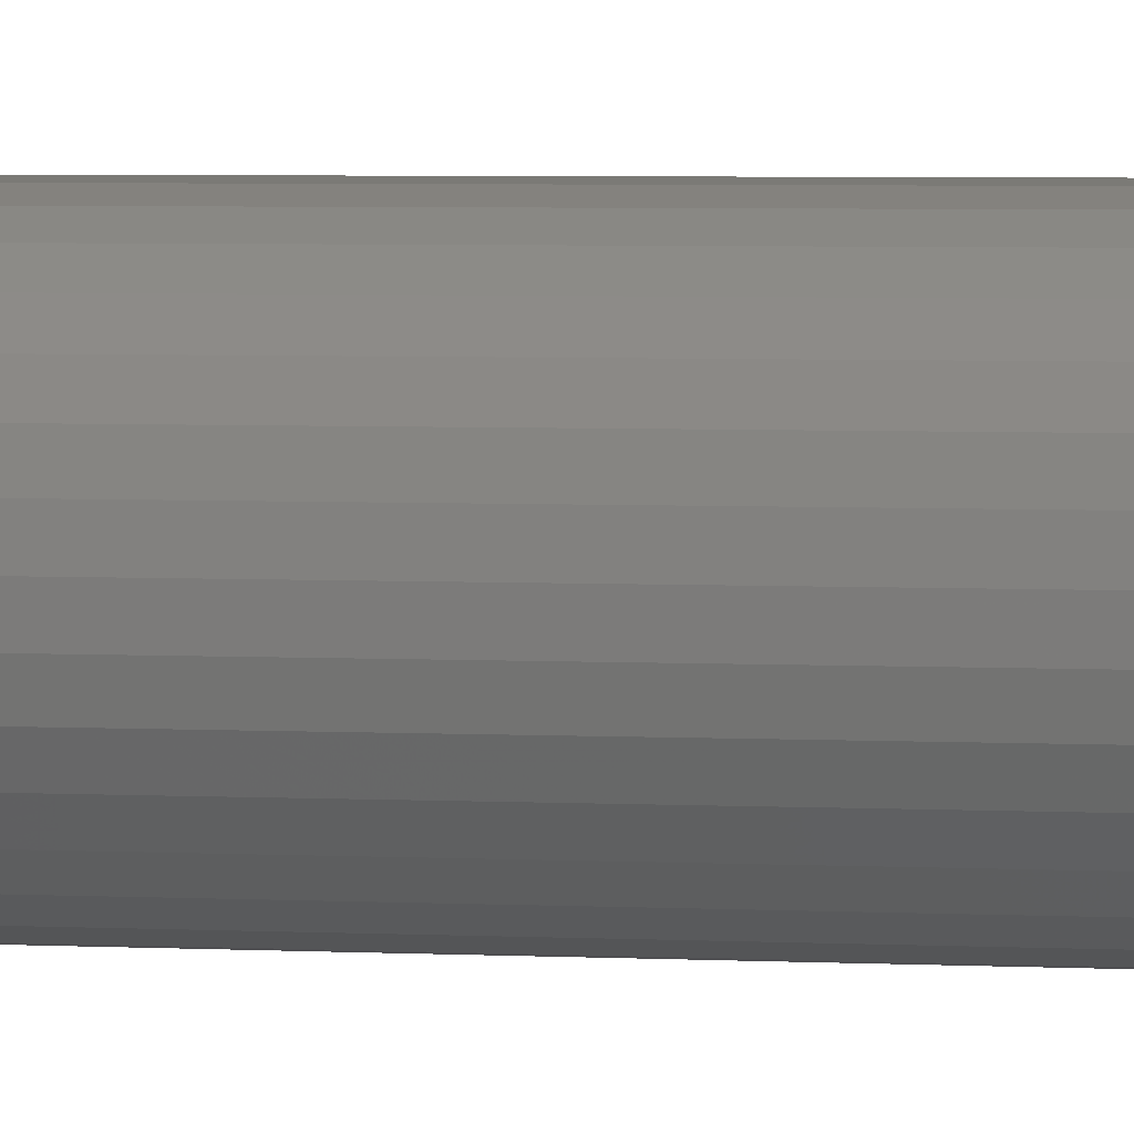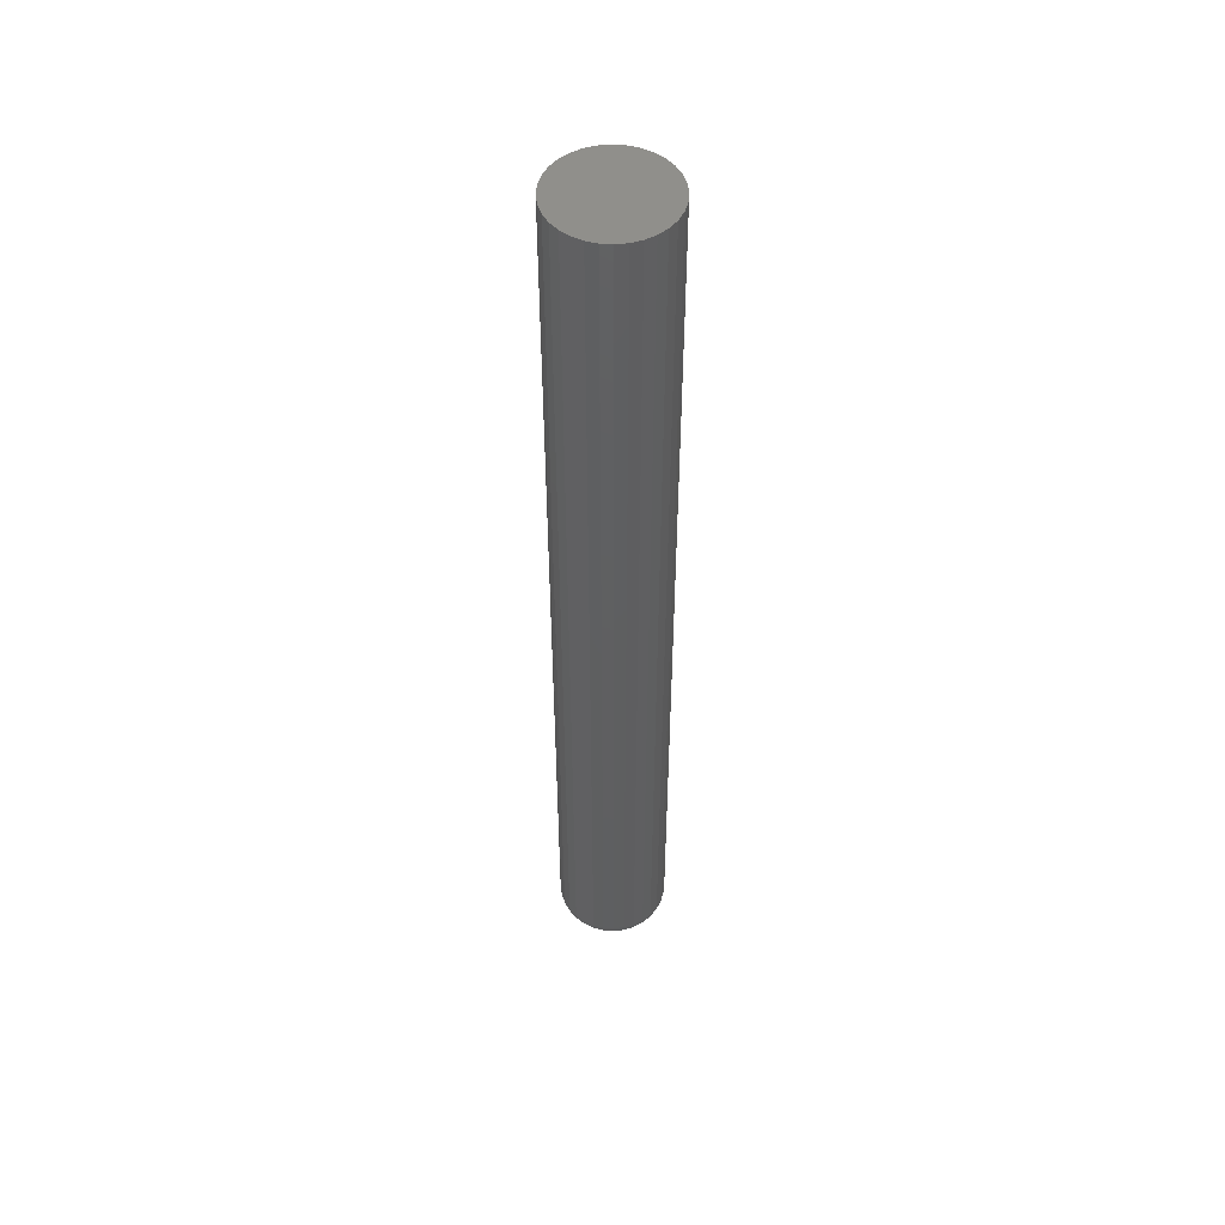
<metadata>
{"format":"stl","ext":"stl","renderer":"f3d","projection":"perspective","resolution":1024,"background":"white","views":[{"elev":2.2,"azim":107.8,"up":"+Z"},{"elev":50.9,"azim":111.2,"up":"+Y"}]}
</metadata>
<code>
# stl→obj: 320 verts, 636 faces
v 0.004359 -0.75 0.0278
v -0.001064 -0.75 0.02726
v -0.006279 -0.75 0.02568
v 0.009781 -0.75 0.02726
v 0.015 -0.75 0.02568
v -0.01108 -0.75 0.02311
v 0.0198 -0.75 0.02311
v -0.0153 -0.75 0.01965
v 0.02401 -0.75 0.01965
v -0.01875 -0.75 0.01544
v 0.02747 -0.75 0.01544
v -0.02132 -0.75 0.01064
v 0.03004 -0.75 0.01064
v -0.0229 -0.75 0.005423
v 0.03162 -0.75 0.005423
v 0.03162 -0.75 -0.005423
v -0.02132 -0.75 -0.01064
v 0.03004 -0.75 -0.01064
v -0.01875 -0.75 -0.01544
v 0.02747 -0.75 -0.01544
v -0.0153 -0.75 -0.01965
v 0.02401 -0.75 -0.01965
v -0.01108 -0.75 -0.02311
v 0.0198 -0.75 -0.02311
v -0.006279 -0.75 -0.02568
v 0.015 -0.75 -0.02568
v -0.001064 -0.75 -0.02726
v 0.004359 -0.75 -0.0278
v 0.009781 -0.75 -0.02726
v 0.03215 -0.75 -1.09e-17
v -0.02344 -0.75 -9.627e-18
v -0.0229 -0.75 -0.005423
v 0.04778 2.712e-18 -5.318e-18
v 0.04778 -0.7344 -5.452e-17
v 0.04695 2.66e-18 -0.008471
v 0.04695 -0.7344 -0.008471
v 0.04447 2.505e-18 -0.01662
v 0.04447 -0.7344 -0.01662
v 0.04046 2.255e-18 -0.02412
v 0.04046 -0.7344 -0.02412
v 0.03506 1.917e-18 -0.0307
v 0.03506 -0.7344 -0.0307
v 0.02848 1.507e-18 -0.0361
v 0.02848 -0.7344 -0.0361
v 0.02098 1.038e-18 -0.04012
v 0.02098 -0.7344 -0.04012
v 0.01283 5.29e-19 -0.04259
v 0.01283 -0.7344 -0.04259
v 0.004359 -6.641e-34 -0.04342
v 0.004359 -0.7344 -0.04342
v -0.004112 -5.29e-19 -0.04259
v -0.004112 -0.7344 -0.04259
v -0.01226 -1.038e-18 -0.04012
v -0.01226 -0.7344 -0.04012
v -0.01976 -1.507e-18 -0.0361
v -0.01976 -0.7344 -0.0361
v -0.02634 -1.917e-18 -0.0307
v -0.02634 -0.7344 -0.0307
v -0.03174 -2.255e-18 -0.02412
v -0.03174 -0.7344 -0.02412
v -0.03576 -2.505e-18 -0.01662
v -0.03576 -0.7344 -0.01662
v -0.03823 -2.66e-18 -0.008471
v -0.03823 -0.7344 -0.008471
v -0.03906 -2.712e-18 5.317e-18
v -0.03906 -0.7344 5.317e-18
v -0.03823 -2.66e-18 0.008471
v -0.03823 -0.7344 0.008471
v -0.03576 -2.505e-18 0.01662
v -0.03576 -0.7344 0.01662
v -0.03174 -2.255e-18 0.02412
v -0.03174 -0.7344 0.02412
v -0.02634 -1.917e-18 0.0307
v -0.02634 -0.7344 0.0307
v -0.01976 -1.507e-18 0.0361
v -0.01976 -0.7344 0.0361
v -0.01226 -1.038e-18 0.04012
v -0.01226 -0.7344 0.04012
v -0.004112 -5.29e-19 0.04259
v -0.004112 -0.7344 0.04259
v 0.004359 3.321e-34 0.04342
v 0.004359 -0.7344 0.04342
v 0.01283 5.29e-19 0.04259
v 0.01283 -0.7344 0.04259
v 0.02098 1.038e-18 0.04012
v 0.02098 -0.7344 0.04012
v 0.02848 1.507e-18 0.0361
v 0.02848 -0.7344 0.0361
v 0.03506 1.917e-18 0.0307
v 0.03506 -0.7344 0.0307
v 0.04046 2.255e-18 0.02412
v 0.04046 -0.7344 0.02412
v 0.04447 2.505e-18 0.01662
v 0.04447 -0.7344 0.01662
v 0.04695 2.66e-18 0.008471
v 0.04695 -0.7344 0.008471
v -0.02649 -0.7497 1.735e-18
v -0.02589 -0.7497 0.006017
v -0.02942 -0.7488 1.735e-18
v -0.02877 -0.7488 0.006589
v -0.03212 -0.7474 3.469e-18
v -0.03142 -0.7474 0.007116
v -0.03449 -0.7454 3.469e-18
v -0.03374 -0.7454 0.007578
v -0.03643 -0.7431 3.469e-18
v -0.03565 -0.7431 0.007957
v -0.03787 -0.7404 3.469e-18
v -0.03706 -0.7404 0.008239
v -0.03876 -0.7374 3.469e-18
v -0.03793 -0.7374 0.008412
v 0.03461 -0.7497 0.006017
v 0.0352 -0.7497 -6.245e-17
v 0.03749 -0.7488 0.006589
v 0.03813 -0.7488 -6.592e-17
v 0.04013 -0.7474 0.007116
v 0.04084 -0.7474 -6.939e-17
v 0.04246 -0.7454 0.007578
v 0.0432 -0.7454 -7.633e-17
v 0.04436 -0.7431 0.007957
v 0.04515 -0.7431 -7.633e-17
v 0.04578 -0.7404 0.008239
v 0.04659 -0.7404 -7.98e-17
v 0.04665 -0.7374 0.008412
v 0.04748 -0.7374 -7.98e-17
v 0.03286 -0.7497 0.0118
v 0.03556 -0.7488 0.01293
v 0.03806 -0.7474 0.01396
v 0.04025 -0.7454 0.01487
v 0.04204 -0.7431 0.01561
v 0.04338 -0.7404 0.01616
v 0.0442 -0.7374 0.0165
v 0.03 -0.7497 0.01714
v 0.03244 -0.7488 0.01876
v 0.03469 -0.7474 0.02027
v 0.03666 -0.7454 0.02158
v 0.03827 -0.7431 0.02266
v 0.03947 -0.7404 0.02346
v 0.04021 -0.7374 0.02396
v 0.02617 -0.7497 0.02181
v 0.02824 -0.7488 0.02388
v 0.03015 -0.7474 0.02579
v 0.03183 -0.7454 0.02747
v 0.0332 -0.7431 0.02884
v 0.03422 -0.7404 0.02986
v 0.03485 -0.7374 0.03049
v 0.02149 -0.7497 0.02565
v 0.02312 -0.7488 0.02808
v 0.02462 -0.7474 0.03033
v 0.02594 -0.7454 0.0323
v 0.02702 -0.7431 0.03391
v 0.02782 -0.7404 0.03511
v 0.02832 -0.7374 0.03585
v 0.01616 -0.7497 0.0285
v 0.01728 -0.7488 0.0312
v 0.01832 -0.7474 0.0337
v 0.01922 -0.7454 0.03589
v 0.01997 -0.7431 0.03768
v 0.02052 -0.7404 0.03902
v 0.02086 -0.7374 0.03984
v 0.01038 -0.7497 0.03025
v 0.01095 -0.7488 0.03313
v 0.01147 -0.7474 0.03578
v 0.01194 -0.7454 0.0381
v 0.01232 -0.7431 0.04
v 0.0126 -0.7404 0.04142
v 0.01277 -0.7374 0.04229
v 0.004359 -0.7497 0.03084
v 0.004359 -0.7488 0.03378
v 0.004359 -0.7474 0.03648
v 0.004359 -0.7454 0.03884
v 0.004359 -0.7431 0.04079
v 0.004359 -0.7404 0.04223
v 0.004359 -0.7374 0.04312
v -0.001659 -0.7497 0.03025
v -0.002231 -0.7488 0.03313
v -0.002758 -0.7474 0.03578
v -0.00322 -0.7454 0.0381
v -0.003599 -0.7431 0.04
v -0.00388 -0.7404 0.04142
v -0.004054 -0.7374 0.04229
v -0.007445 -0.7497 0.0285
v -0.008567 -0.7488 0.0312
v -0.009601 -0.7474 0.0337
v -0.01051 -0.7454 0.03589
v -0.01125 -0.7431 0.03768
v -0.0118 -0.7404 0.03902
v -0.01214 -0.7374 0.03984
v -0.01278 -0.7497 0.02565
v -0.01441 -0.7488 0.02808
v -0.01591 -0.7474 0.03033
v -0.01722 -0.7454 0.0323
v -0.0183 -0.7431 0.03391
v -0.0191 -0.7404 0.03511
v -0.0196 -0.7374 0.03585
v -0.01745 -0.7497 0.02181
v -0.01952 -0.7488 0.02388
v -0.02143 -0.7474 0.02579
v -0.02311 -0.7454 0.02747
v -0.02448 -0.7431 0.02884
v -0.0255 -0.7404 0.02986
v -0.02613 -0.7374 0.03049
v -0.02129 -0.7497 0.01714
v -0.02372 -0.7488 0.01876
v -0.02597 -0.7474 0.02027
v -0.02794 -0.7454 0.02158
v -0.02956 -0.7431 0.02266
v -0.03076 -0.7404 0.02346
v -0.0315 -0.7374 0.02396
v -0.02414 -0.7497 0.0118
v -0.02685 -0.7488 0.01293
v -0.02934 -0.7474 0.01396
v -0.03153 -0.7454 0.01487
v -0.03332 -0.7431 0.01561
v -0.03466 -0.7404 0.01616
v -0.03548 -0.7374 0.0165
v 0.03461 -0.7497 -0.006017
v 0.03749 -0.7488 -0.006589
v 0.04013 -0.7474 -0.007116
v 0.04246 -0.7454 -0.007578
v 0.04436 -0.7431 -0.007957
v 0.04578 -0.7404 -0.008239
v 0.04665 -0.7374 -0.008412
v -0.02589 -0.7497 -0.006017
v -0.02877 -0.7488 -0.006589
v -0.03142 -0.7474 -0.007116
v -0.03374 -0.7454 -0.007578
v -0.03565 -0.7431 -0.007957
v -0.03706 -0.7404 -0.008239
v -0.03793 -0.7374 -0.008412
v -0.02414 -0.7497 -0.0118
v -0.02685 -0.7488 -0.01293
v -0.02934 -0.7474 -0.01396
v -0.03153 -0.7454 -0.01487
v -0.03332 -0.7431 -0.01561
v -0.03466 -0.7404 -0.01616
v -0.03548 -0.7374 -0.0165
v -0.02129 -0.7497 -0.01714
v -0.02372 -0.7488 -0.01876
v -0.02597 -0.7474 -0.02027
v -0.02794 -0.7454 -0.02158
v -0.02956 -0.7431 -0.02266
v -0.03076 -0.7404 -0.02346
v -0.0315 -0.7374 -0.02396
v -0.01745 -0.7497 -0.02181
v -0.01952 -0.7488 -0.02388
v -0.02143 -0.7474 -0.02579
v -0.02311 -0.7454 -0.02747
v -0.02448 -0.7431 -0.02884
v -0.0255 -0.7404 -0.02986
v -0.02613 -0.7374 -0.03049
v -0.01278 -0.7497 -0.02565
v -0.01441 -0.7488 -0.02808
v -0.01591 -0.7474 -0.03033
v -0.01722 -0.7454 -0.0323
v -0.0183 -0.7431 -0.03391
v -0.0191 -0.7404 -0.03511
v -0.0196 -0.7374 -0.03585
v -0.007445 -0.7497 -0.0285
v -0.008567 -0.7488 -0.0312
v -0.009601 -0.7474 -0.0337
v -0.01051 -0.7454 -0.03589
v -0.01125 -0.7431 -0.03768
v -0.0118 -0.7404 -0.03902
v -0.01214 -0.7374 -0.03984
v -0.001659 -0.7497 -0.03025
v -0.002231 -0.7488 -0.03313
v -0.002758 -0.7474 -0.03578
v -0.00322 -0.7454 -0.0381
v -0.003599 -0.7431 -0.04
v -0.00388 -0.7404 -0.04142
v -0.004054 -0.7374 -0.04229
v 0.004359 -0.7497 -0.03084
v 0.004359 -0.7488 -0.03378
v 0.004359 -0.7474 -0.03648
v 0.004359 -0.7454 -0.03884
v 0.004359 -0.7431 -0.04079
v 0.004359 -0.7404 -0.04223
v 0.004359 -0.7374 -0.04312
v 0.01038 -0.7497 -0.03025
v 0.01095 -0.7488 -0.03313
v 0.01147 -0.7474 -0.03578
v 0.01194 -0.7454 -0.0381
v 0.01232 -0.7431 -0.04
v 0.0126 -0.7404 -0.04142
v 0.01277 -0.7374 -0.04229
v 0.01616 -0.7497 -0.0285
v 0.01728 -0.7488 -0.0312
v 0.01832 -0.7474 -0.0337
v 0.01922 -0.7454 -0.03589
v 0.01997 -0.7431 -0.03768
v 0.02052 -0.7404 -0.03902
v 0.02086 -0.7374 -0.03984
v 0.02149 -0.7497 -0.02565
v 0.02312 -0.7488 -0.02808
v 0.02462 -0.7474 -0.03033
v 0.02594 -0.7454 -0.0323
v 0.02702 -0.7431 -0.03391
v 0.02782 -0.7404 -0.03511
v 0.02832 -0.7374 -0.03585
v 0.02617 -0.7497 -0.02181
v 0.02824 -0.7488 -0.02388
v 0.03015 -0.7474 -0.02579
v 0.03183 -0.7454 -0.02747
v 0.0332 -0.7431 -0.02884
v 0.03422 -0.7404 -0.02986
v 0.03485 -0.7374 -0.03049
v 0.03 -0.7497 -0.01714
v 0.03244 -0.7488 -0.01876
v 0.03469 -0.7474 -0.02027
v 0.03666 -0.7454 -0.02158
v 0.03827 -0.7431 -0.02266
v 0.03947 -0.7404 -0.02346
v 0.04021 -0.7374 -0.02396
v 0.03286 -0.7497 -0.0118
v 0.03556 -0.7488 -0.01293
v 0.03806 -0.7474 -0.01396
v 0.04025 -0.7454 -0.01487
v 0.04204 -0.7431 -0.01561
v 0.04338 -0.7404 -0.01616
v 0.0442 -0.7374 -0.0165
f 1 2 3
f 4 1 3
f 4 3 5
f 5 3 6
f 5 6 7
f 7 6 8
f 7 8 9
f 9 8 10
f 9 10 11
f 11 10 12
f 11 12 13
f 13 12 14
f 13 14 15
f 16 17 18
f 18 17 19
f 18 19 20
f 20 19 21
f 20 21 22
f 22 21 23
f 22 23 24
f 24 23 25
f 24 25 26
f 26 25 27
f 26 27 28
f 26 28 29
f 15 14 30
f 30 14 31
f 30 31 16
f 16 31 32
f 16 32 17
f 33 34 35
f 35 34 36
f 35 36 37
f 37 36 38
f 37 38 39
f 39 38 40
f 39 40 41
f 41 40 42
f 41 42 43
f 43 42 44
f 43 44 45
f 45 44 46
f 45 46 47
f 47 46 48
f 47 48 49
f 49 48 50
f 49 50 51
f 51 50 52
f 51 52 53
f 53 52 54
f 53 54 55
f 55 54 56
f 55 56 57
f 57 56 58
f 57 58 59
f 59 58 60
f 59 60 61
f 61 60 62
f 61 62 63
f 63 62 64
f 63 64 65
f 65 64 66
f 65 66 67
f 67 66 68
f 67 68 69
f 69 68 70
f 69 70 71
f 71 70 72
f 71 72 73
f 73 72 74
f 73 74 75
f 75 74 76
f 75 76 77
f 77 76 78
f 77 78 79
f 79 78 80
f 79 80 81
f 81 80 82
f 81 82 83
f 83 82 84
f 83 84 85
f 85 84 86
f 85 86 87
f 87 86 88
f 87 88 89
f 89 88 90
f 89 90 91
f 91 90 92
f 91 92 93
f 93 92 94
f 93 94 95
f 95 94 96
f 95 96 33
f 33 96 34
f 31 14 97
f 97 14 98
f 97 98 99
f 99 98 100
f 99 100 101
f 101 100 102
f 101 102 103
f 103 102 104
f 103 104 105
f 105 104 106
f 105 106 107
f 107 106 108
f 107 108 109
f 109 108 110
f 109 110 66
f 66 110 68
f 15 30 111
f 111 30 112
f 111 112 113
f 113 112 114
f 113 114 115
f 115 114 116
f 115 116 117
f 117 116 118
f 117 118 119
f 119 118 120
f 119 120 121
f 121 120 122
f 121 122 123
f 123 122 124
f 123 124 96
f 96 124 34
f 13 15 125
f 125 15 111
f 125 111 126
f 126 111 113
f 126 113 127
f 127 113 115
f 127 115 128
f 128 115 117
f 128 117 129
f 129 117 119
f 129 119 130
f 130 119 121
f 130 121 131
f 131 121 123
f 131 123 94
f 94 123 96
f 11 13 132
f 132 13 125
f 132 125 133
f 133 125 126
f 133 126 134
f 134 126 127
f 134 127 135
f 135 127 128
f 135 128 136
f 136 128 129
f 136 129 137
f 137 129 130
f 137 130 138
f 138 130 131
f 138 131 92
f 92 131 94
f 9 11 139
f 139 11 132
f 139 132 140
f 140 132 133
f 140 133 141
f 141 133 134
f 141 134 142
f 142 134 135
f 142 135 143
f 143 135 136
f 143 136 144
f 144 136 137
f 144 137 145
f 145 137 138
f 145 138 90
f 90 138 92
f 7 9 146
f 146 9 139
f 146 139 147
f 147 139 140
f 147 140 148
f 148 140 141
f 148 141 149
f 149 141 142
f 149 142 150
f 150 142 143
f 150 143 151
f 151 143 144
f 151 144 152
f 152 144 145
f 152 145 88
f 88 145 90
f 5 7 153
f 153 7 146
f 153 146 154
f 154 146 147
f 154 147 155
f 155 147 148
f 155 148 156
f 156 148 149
f 156 149 157
f 157 149 150
f 157 150 158
f 158 150 151
f 158 151 159
f 159 151 152
f 159 152 86
f 86 152 88
f 4 5 160
f 160 5 153
f 160 153 161
f 161 153 154
f 161 154 162
f 162 154 155
f 162 155 163
f 163 155 156
f 163 156 164
f 164 156 157
f 164 157 165
f 165 157 158
f 165 158 166
f 166 158 159
f 166 159 84
f 84 159 86
f 1 4 167
f 167 4 160
f 167 160 168
f 168 160 161
f 168 161 169
f 169 161 162
f 169 162 170
f 170 162 163
f 170 163 171
f 171 163 164
f 171 164 172
f 172 164 165
f 172 165 173
f 173 165 166
f 173 166 82
f 82 166 84
f 2 1 174
f 174 1 167
f 174 167 175
f 175 167 168
f 175 168 176
f 176 168 169
f 176 169 177
f 177 169 170
f 177 170 178
f 178 170 171
f 178 171 179
f 179 171 172
f 179 172 180
f 180 172 173
f 180 173 80
f 80 173 82
f 3 2 181
f 181 2 174
f 181 174 182
f 182 174 175
f 182 175 183
f 183 175 176
f 183 176 184
f 184 176 177
f 184 177 185
f 185 177 178
f 185 178 186
f 186 178 179
f 186 179 187
f 187 179 180
f 187 180 78
f 78 180 80
f 6 3 188
f 188 3 181
f 188 181 189
f 189 181 182
f 189 182 190
f 190 182 183
f 190 183 191
f 191 183 184
f 191 184 192
f 192 184 185
f 192 185 193
f 193 185 186
f 193 186 194
f 194 186 187
f 194 187 76
f 76 187 78
f 8 6 195
f 195 6 188
f 195 188 196
f 196 188 189
f 196 189 197
f 197 189 190
f 197 190 198
f 198 190 191
f 198 191 199
f 199 191 192
f 199 192 200
f 200 192 193
f 200 193 201
f 201 193 194
f 201 194 74
f 74 194 76
f 10 8 202
f 202 8 195
f 202 195 203
f 203 195 196
f 203 196 204
f 204 196 197
f 204 197 205
f 205 197 198
f 205 198 206
f 206 198 199
f 206 199 207
f 207 199 200
f 207 200 208
f 208 200 201
f 208 201 72
f 72 201 74
f 12 10 209
f 209 10 202
f 209 202 210
f 210 202 203
f 210 203 211
f 211 203 204
f 211 204 212
f 212 204 205
f 212 205 213
f 213 205 206
f 213 206 214
f 214 206 207
f 214 207 215
f 215 207 208
f 215 208 70
f 70 208 72
f 14 12 98
f 98 12 209
f 98 209 100
f 100 209 210
f 100 210 102
f 102 210 211
f 102 211 104
f 104 211 212
f 104 212 106
f 106 212 213
f 106 213 108
f 108 213 214
f 108 214 110
f 110 214 215
f 110 215 68
f 68 215 70
f 30 16 112
f 112 16 216
f 112 216 114
f 114 216 217
f 114 217 116
f 116 217 218
f 116 218 118
f 118 218 219
f 118 219 120
f 120 219 220
f 120 220 122
f 122 220 221
f 122 221 124
f 124 221 222
f 124 222 34
f 34 222 36
f 32 31 223
f 223 31 97
f 223 97 224
f 224 97 99
f 224 99 225
f 225 99 101
f 225 101 226
f 226 101 103
f 226 103 227
f 227 103 105
f 227 105 228
f 228 105 107
f 228 107 229
f 229 107 109
f 229 109 64
f 64 109 66
f 17 32 230
f 230 32 223
f 230 223 231
f 231 223 224
f 231 224 232
f 232 224 225
f 232 225 233
f 233 225 226
f 233 226 234
f 234 226 227
f 234 227 235
f 235 227 228
f 235 228 236
f 236 228 229
f 236 229 62
f 62 229 64
f 19 17 237
f 237 17 230
f 237 230 238
f 238 230 231
f 238 231 239
f 239 231 232
f 239 232 240
f 240 232 233
f 240 233 241
f 241 233 234
f 241 234 242
f 242 234 235
f 242 235 243
f 243 235 236
f 243 236 60
f 60 236 62
f 21 19 244
f 244 19 237
f 244 237 245
f 245 237 238
f 245 238 246
f 246 238 239
f 246 239 247
f 247 239 240
f 247 240 248
f 248 240 241
f 248 241 249
f 249 241 242
f 249 242 250
f 250 242 243
f 250 243 58
f 58 243 60
f 23 21 251
f 251 21 244
f 251 244 252
f 252 244 245
f 252 245 253
f 253 245 246
f 253 246 254
f 254 246 247
f 254 247 255
f 255 247 248
f 255 248 256
f 256 248 249
f 256 249 257
f 257 249 250
f 257 250 56
f 56 250 58
f 25 23 258
f 258 23 251
f 258 251 259
f 259 251 252
f 259 252 260
f 260 252 253
f 260 253 261
f 261 253 254
f 261 254 262
f 262 254 255
f 262 255 263
f 263 255 256
f 263 256 264
f 264 256 257
f 264 257 54
f 54 257 56
f 27 25 265
f 265 25 258
f 265 258 266
f 266 258 259
f 266 259 267
f 267 259 260
f 267 260 268
f 268 260 261
f 268 261 269
f 269 261 262
f 269 262 270
f 270 262 263
f 270 263 271
f 271 263 264
f 271 264 52
f 52 264 54
f 28 27 272
f 272 27 265
f 272 265 273
f 273 265 266
f 273 266 274
f 274 266 267
f 274 267 275
f 275 267 268
f 275 268 276
f 276 268 269
f 276 269 277
f 277 269 270
f 277 270 278
f 278 270 271
f 278 271 50
f 50 271 52
f 29 28 279
f 279 28 272
f 279 272 280
f 280 272 273
f 280 273 281
f 281 273 274
f 281 274 282
f 282 274 275
f 282 275 283
f 283 275 276
f 283 276 284
f 284 276 277
f 284 277 285
f 285 277 278
f 285 278 48
f 48 278 50
f 26 29 286
f 286 29 279
f 286 279 287
f 287 279 280
f 287 280 288
f 288 280 281
f 288 281 289
f 289 281 282
f 289 282 290
f 290 282 283
f 290 283 291
f 291 283 284
f 291 284 292
f 292 284 285
f 292 285 46
f 46 285 48
f 24 26 293
f 293 26 286
f 293 286 294
f 294 286 287
f 294 287 295
f 295 287 288
f 295 288 296
f 296 288 289
f 296 289 297
f 297 289 290
f 297 290 298
f 298 290 291
f 298 291 299
f 299 291 292
f 299 292 44
f 44 292 46
f 22 24 300
f 300 24 293
f 300 293 301
f 301 293 294
f 301 294 302
f 302 294 295
f 302 295 303
f 303 295 296
f 303 296 304
f 304 296 297
f 304 297 305
f 305 297 298
f 305 298 306
f 306 298 299
f 306 299 42
f 42 299 44
f 20 22 307
f 307 22 300
f 307 300 308
f 308 300 301
f 308 301 309
f 309 301 302
f 309 302 310
f 310 302 303
f 310 303 311
f 311 303 304
f 311 304 312
f 312 304 305
f 312 305 313
f 313 305 306
f 313 306 40
f 40 306 42
f 18 20 314
f 314 20 307
f 314 307 315
f 315 307 308
f 315 308 316
f 316 308 309
f 316 309 317
f 317 309 310
f 317 310 318
f 318 310 311
f 318 311 319
f 319 311 312
f 319 312 320
f 320 312 313
f 320 313 38
f 38 313 40
f 16 18 216
f 216 18 314
f 216 314 217
f 217 314 315
f 217 315 218
f 218 315 316
f 218 316 219
f 219 316 317
f 219 317 220
f 220 317 318
f 220 318 221
f 221 318 319
f 221 319 222
f 222 319 320
f 222 320 36
f 36 320 38
f 77 79 81
f 77 81 83
f 85 77 83
f 75 77 85
f 87 75 85
f 73 75 87
f 89 73 87
f 71 73 89
f 91 71 89
f 69 71 91
f 93 69 91
f 67 69 93
f 95 67 93
f 37 61 35
f 59 61 37
f 39 59 37
f 57 59 39
f 41 57 39
f 55 57 41
f 43 55 41
f 53 55 43
f 45 53 43
f 51 53 45
f 49 51 45
f 47 49 45
f 61 63 35
f 35 63 65
f 35 65 33
f 33 65 67
f 33 67 95

</code>
